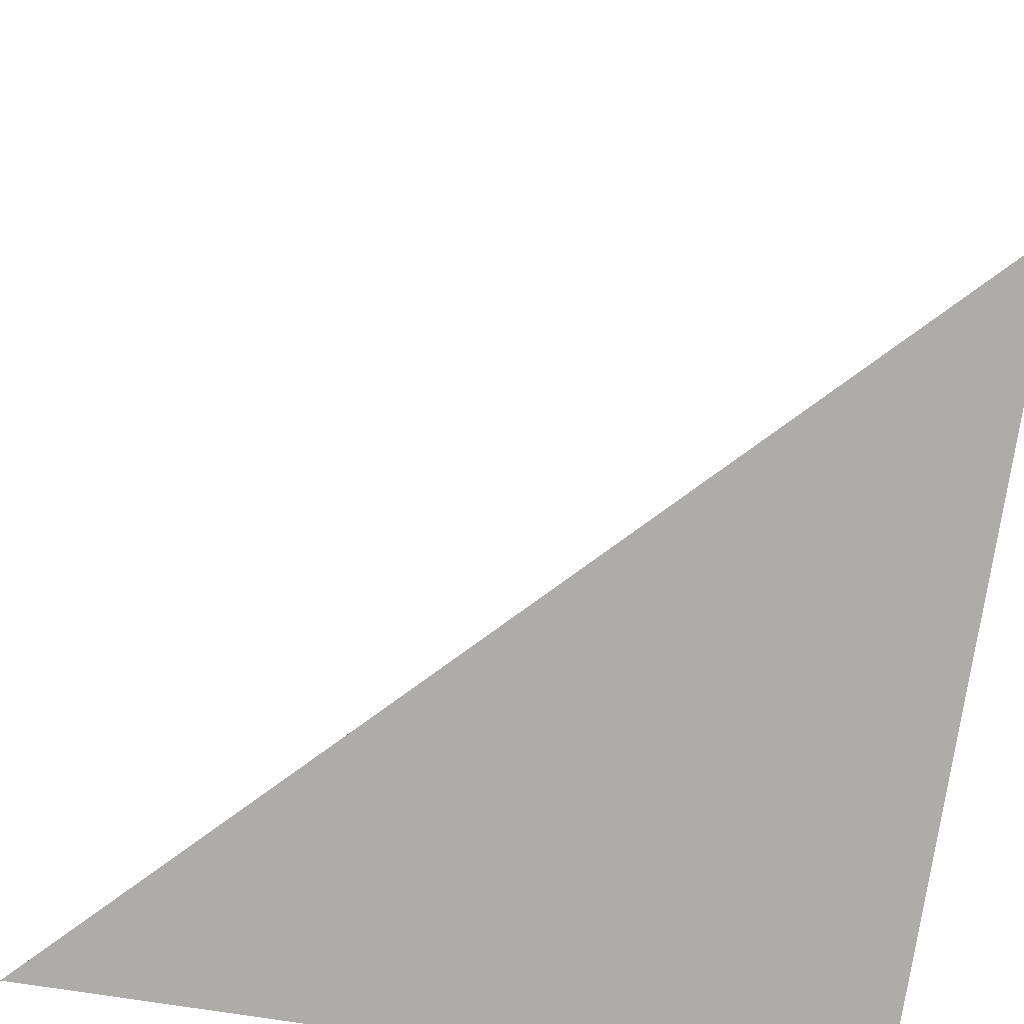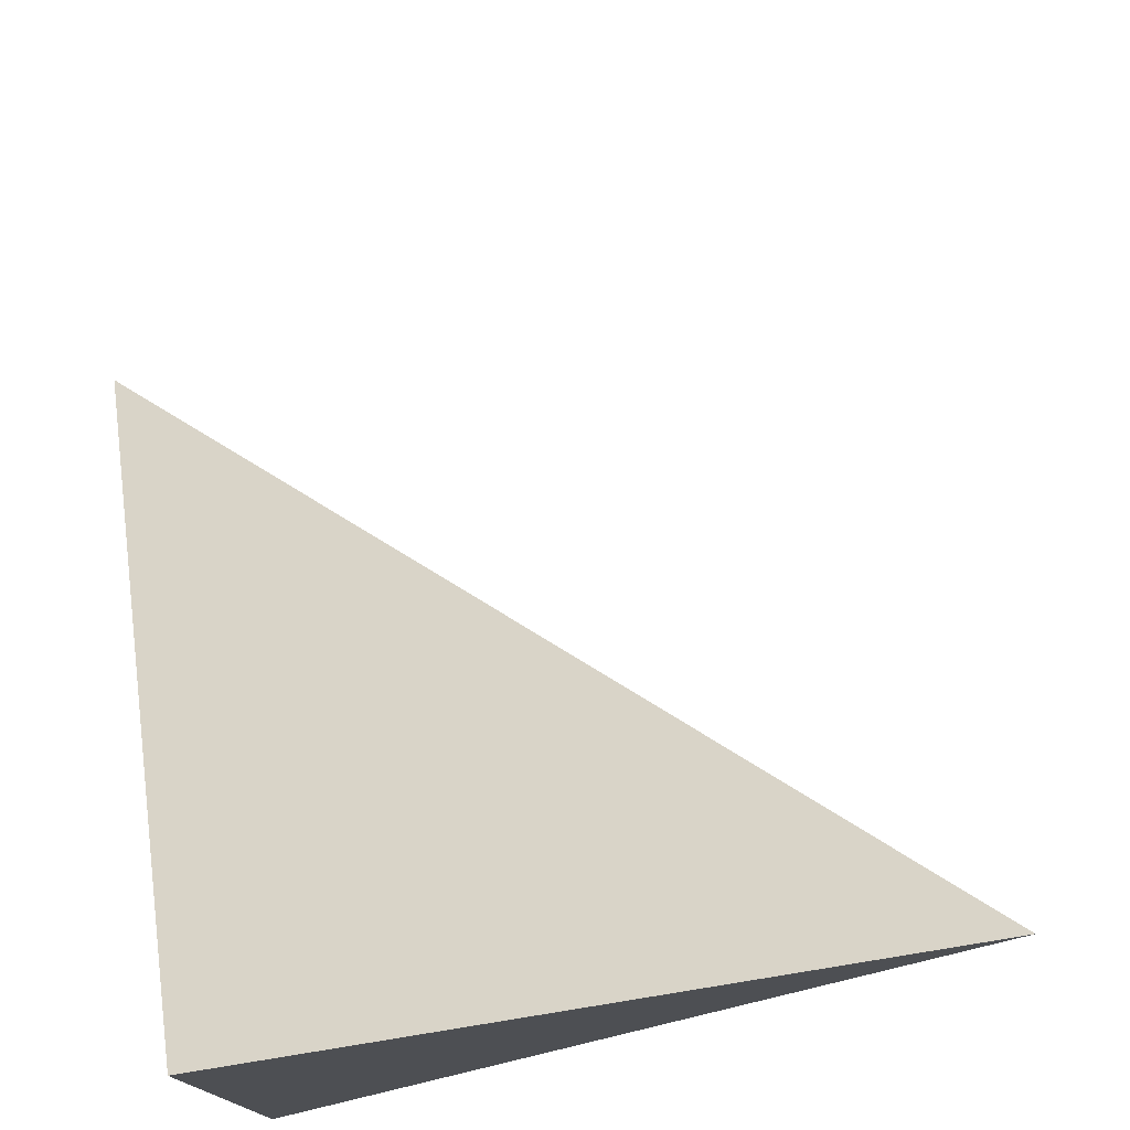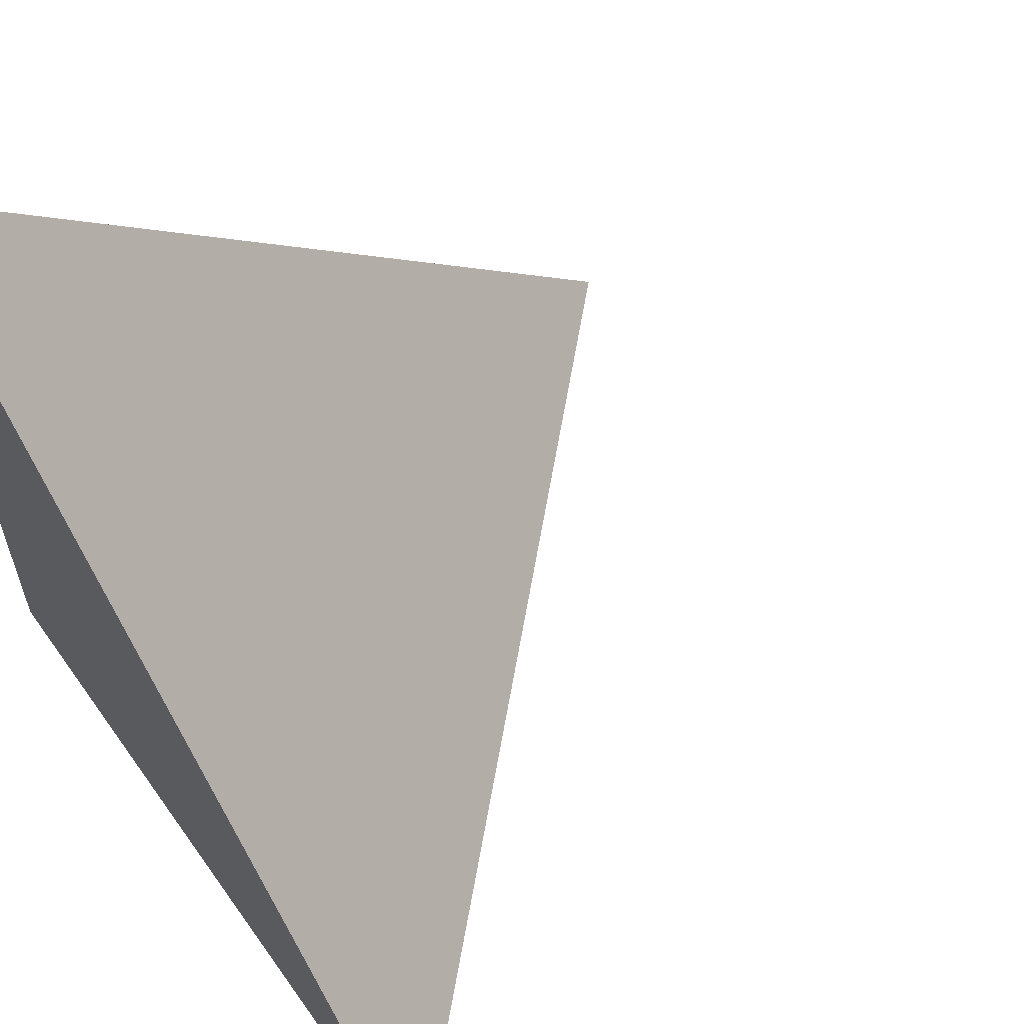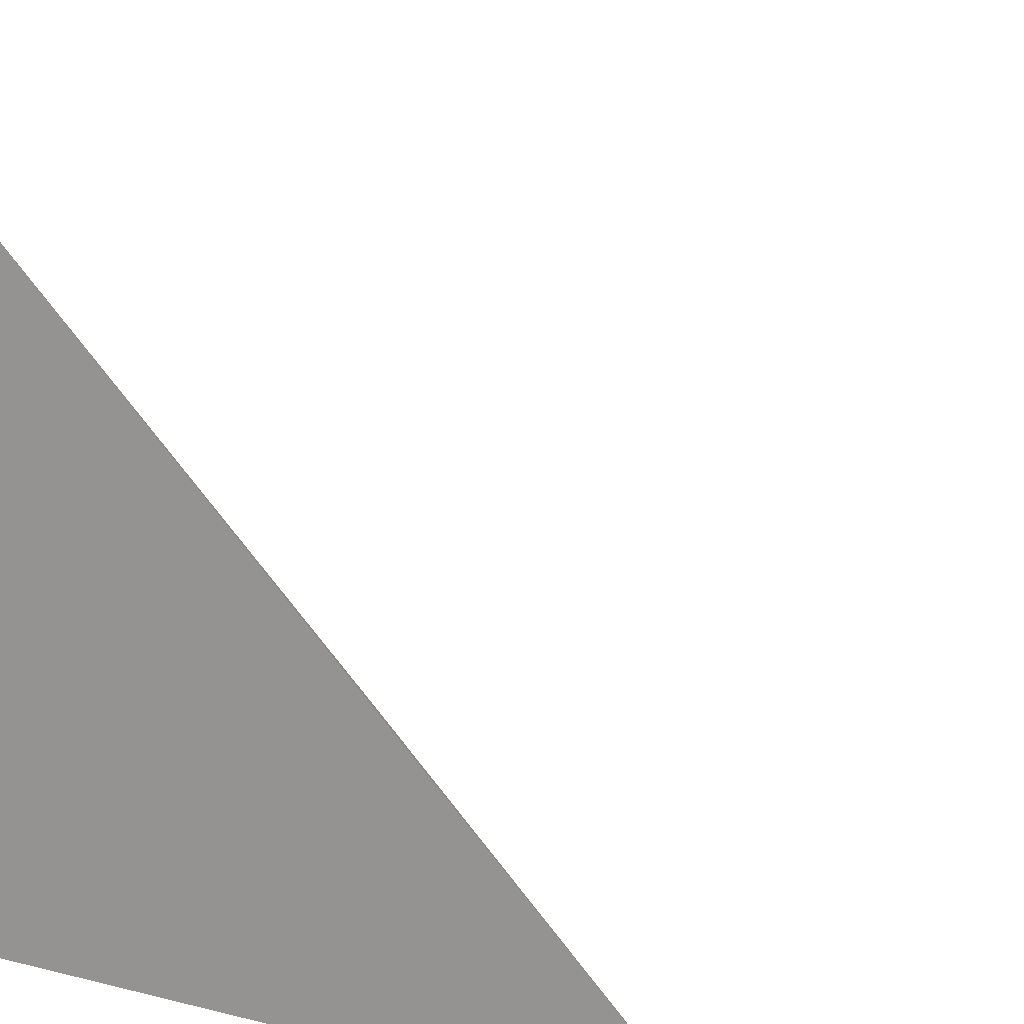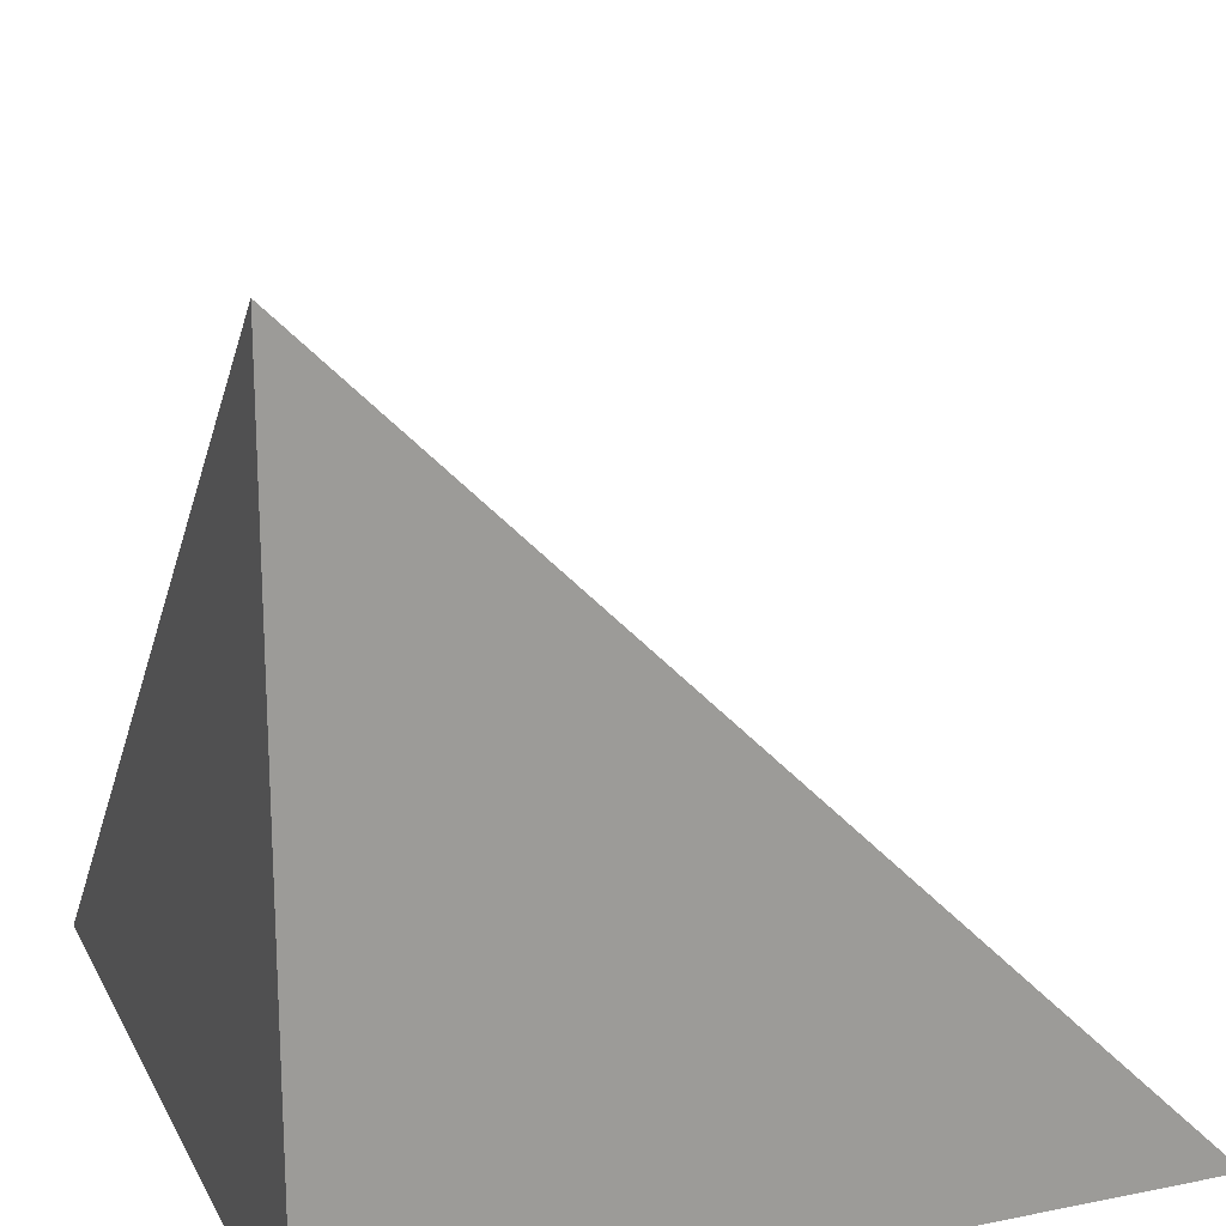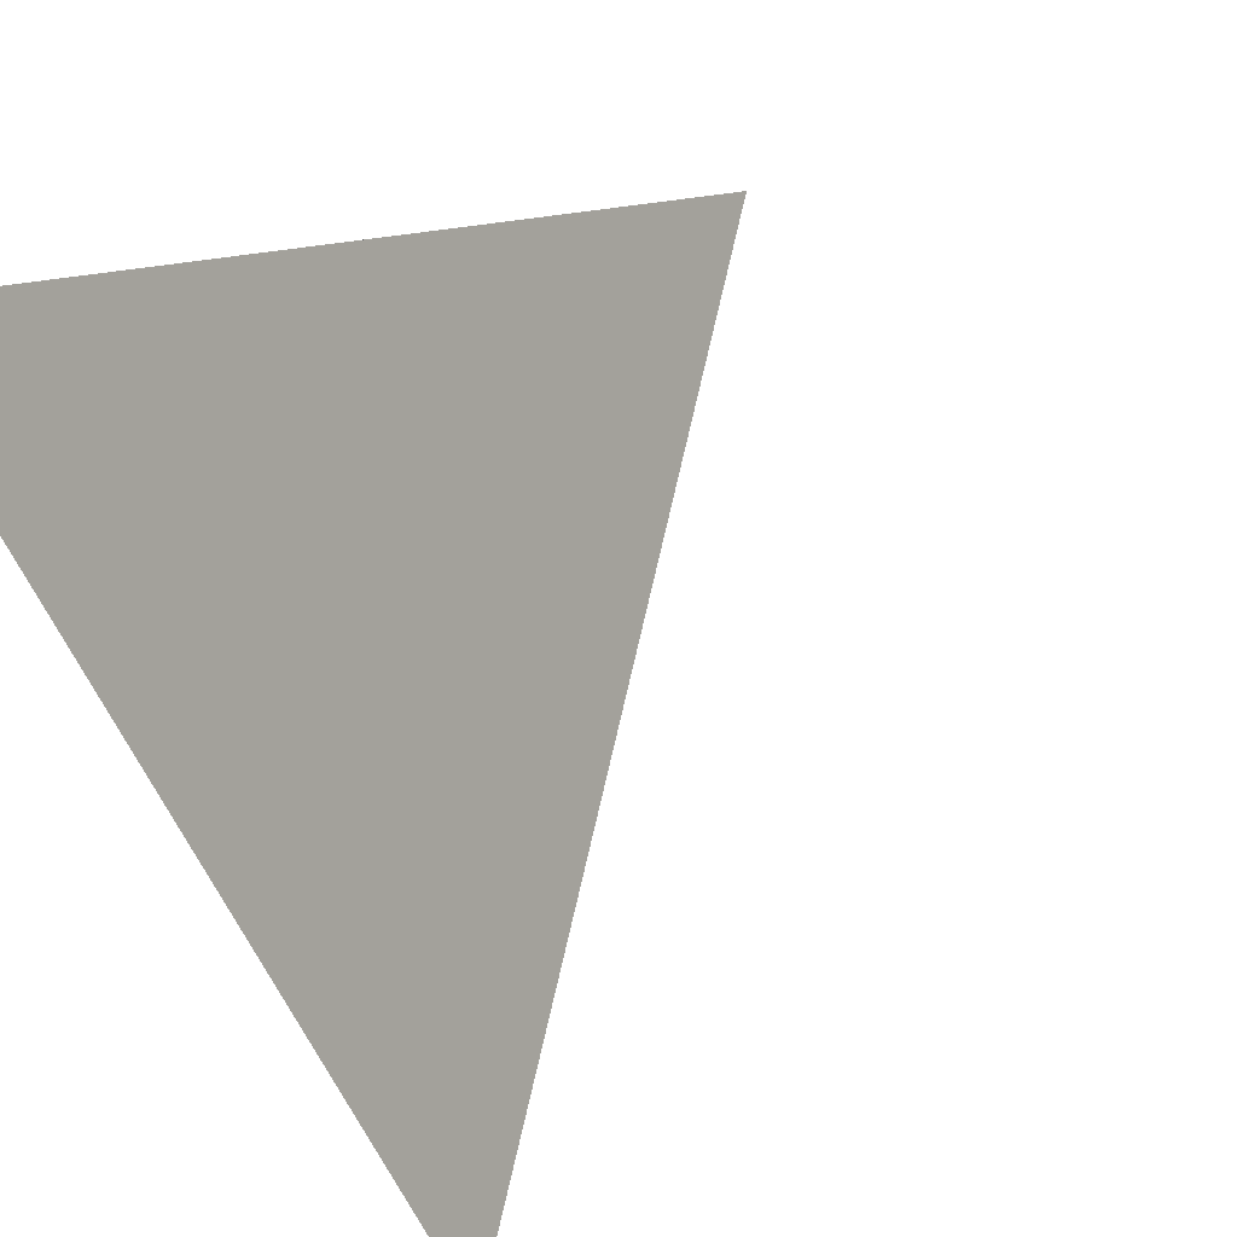
<metadata>
{"format":"obj","ext":"obj","renderer":"f3d","projection":"perspective","resolution":1024,"background":"white","views":[{"elev":-76.8,"azim":171.3,"up":"+Z"},{"elev":77.0,"azim":-13.5,"up":"+Z"},{"elev":60.3,"azim":54.7,"up":"+Z"},{"elev":15.8,"azim":27.1,"up":"+Z"},{"elev":19.6,"azim":-20.5,"up":"+Z"},{"elev":74.9,"azim":58.1,"up":"+Z"}]}
</metadata>
<code>
v  1  0.9909  1
v  2  0.9909  1
v  1  1.991  1
v  1  0.9909  2
f 1 3 2
f 1 4 3
f 1 2 4
f 2 3 4

</code>
